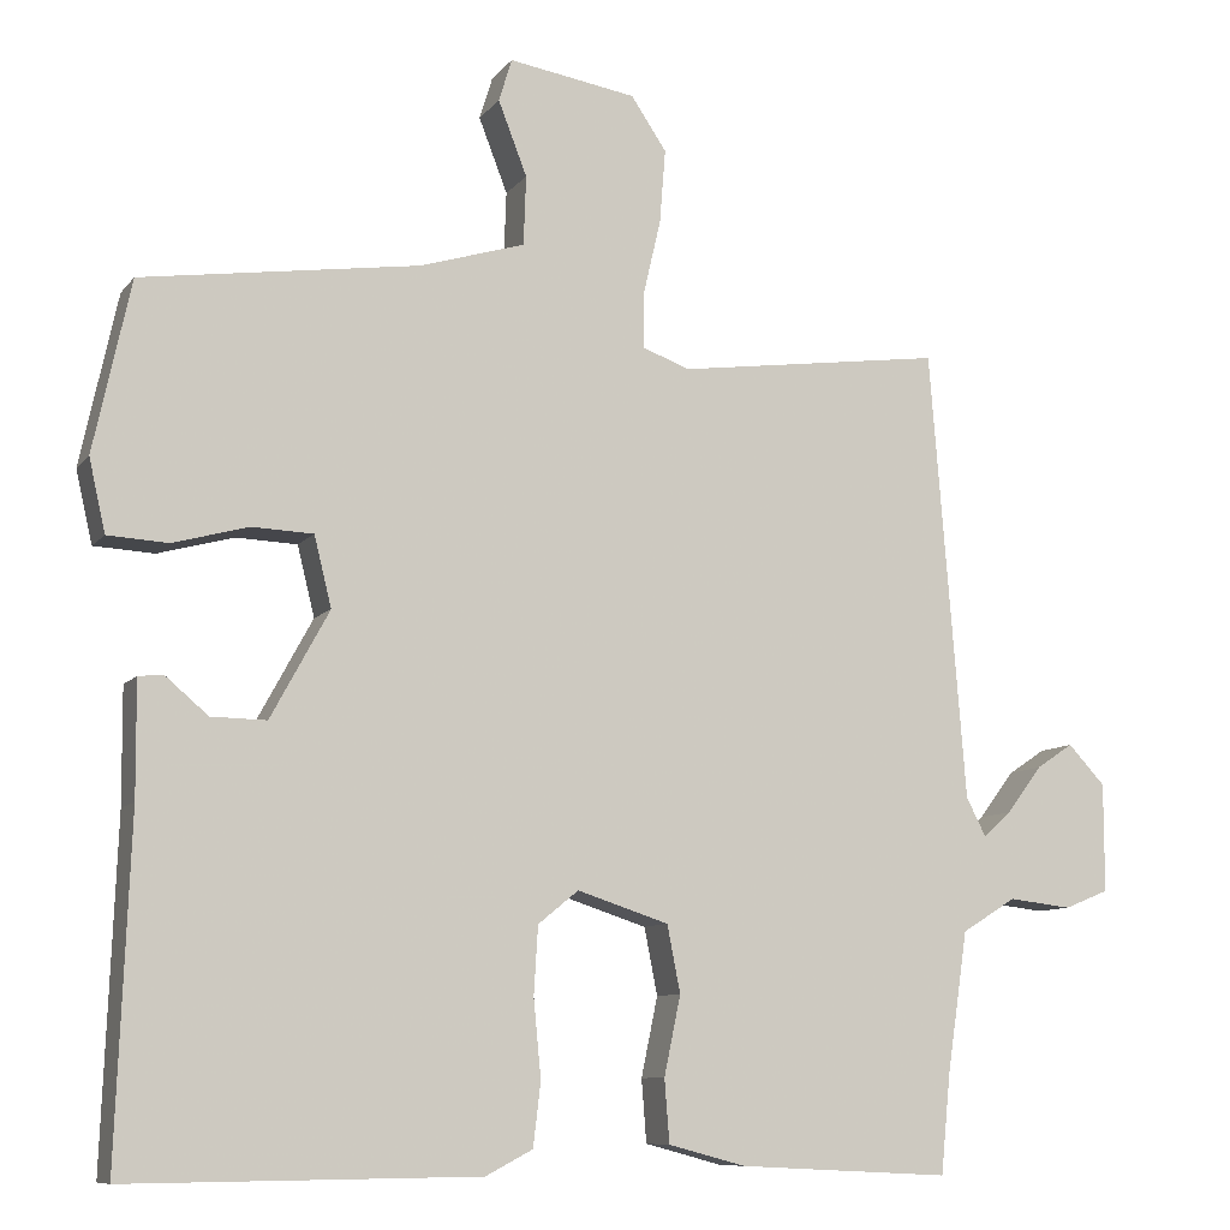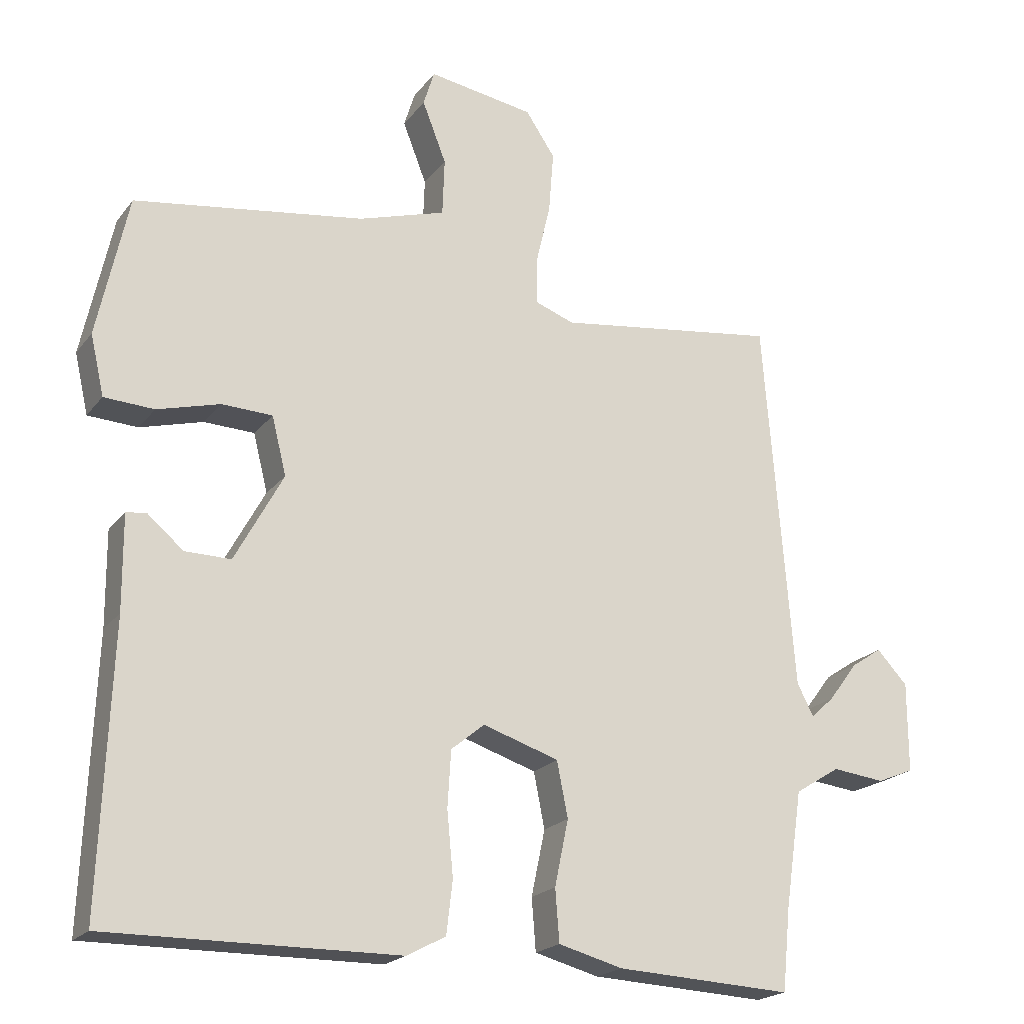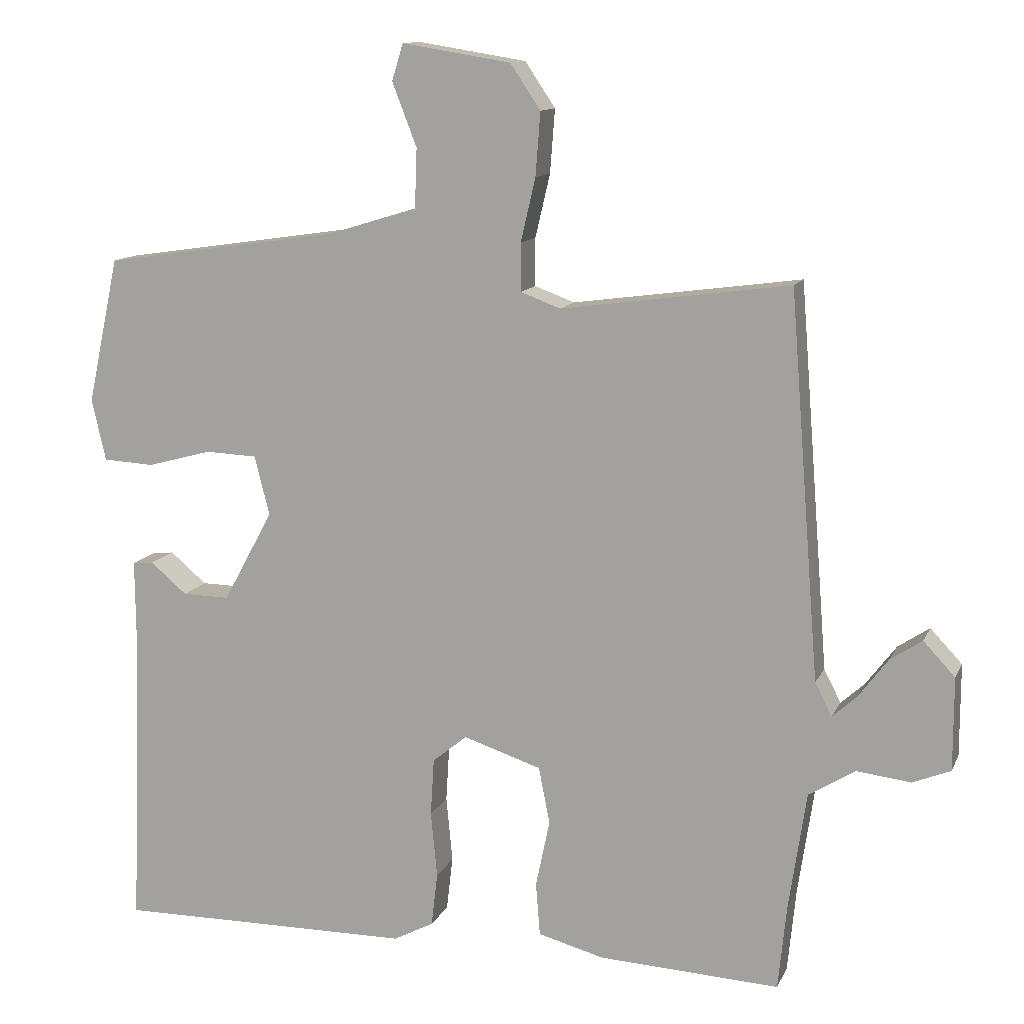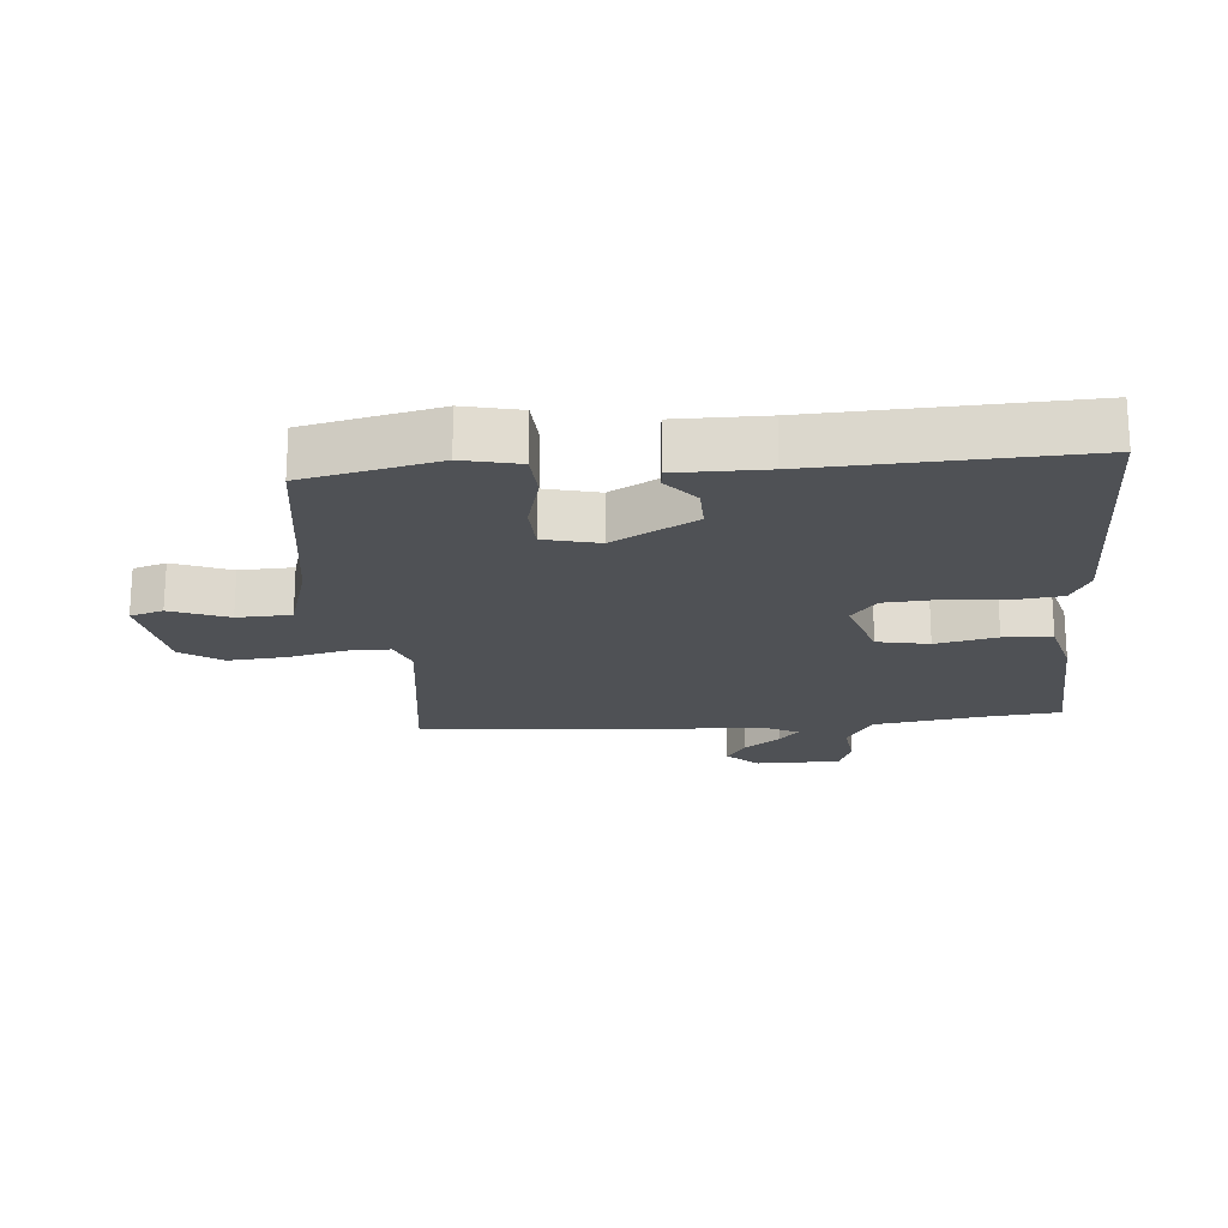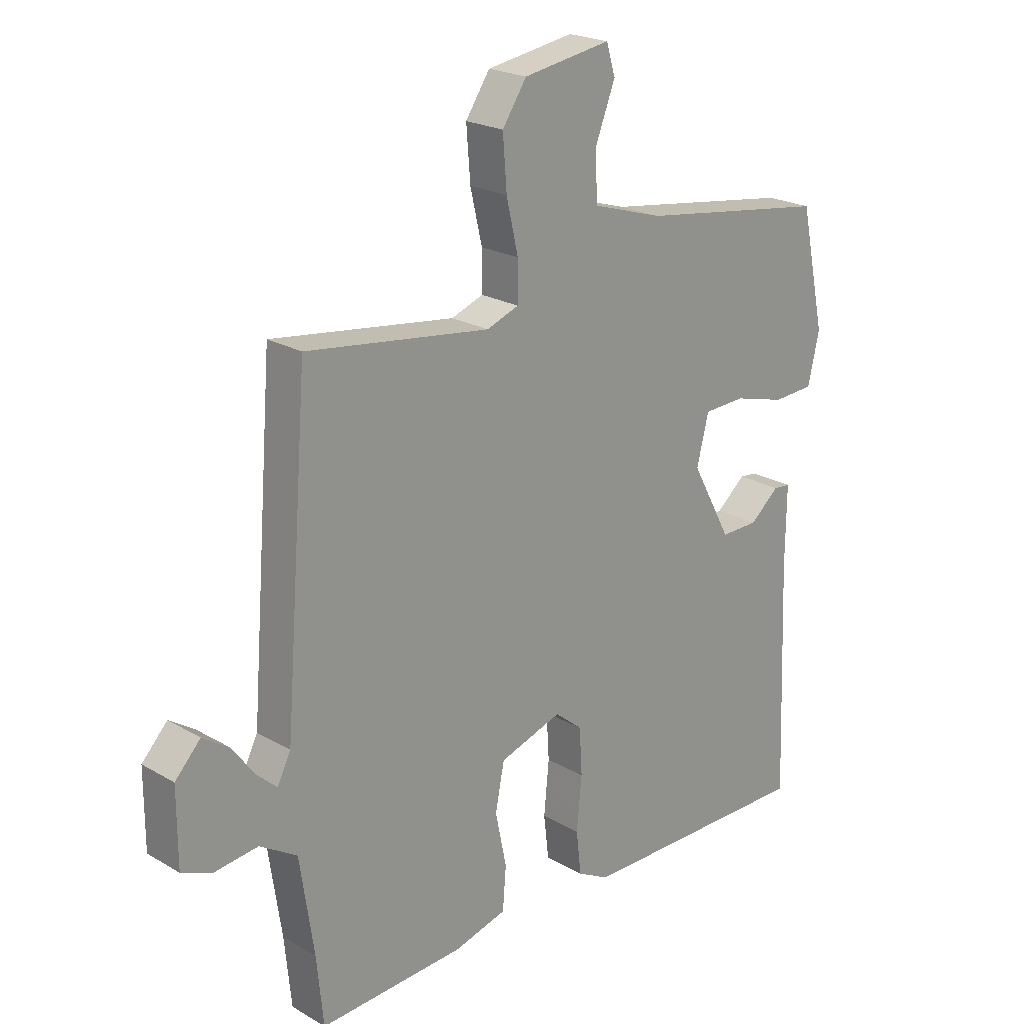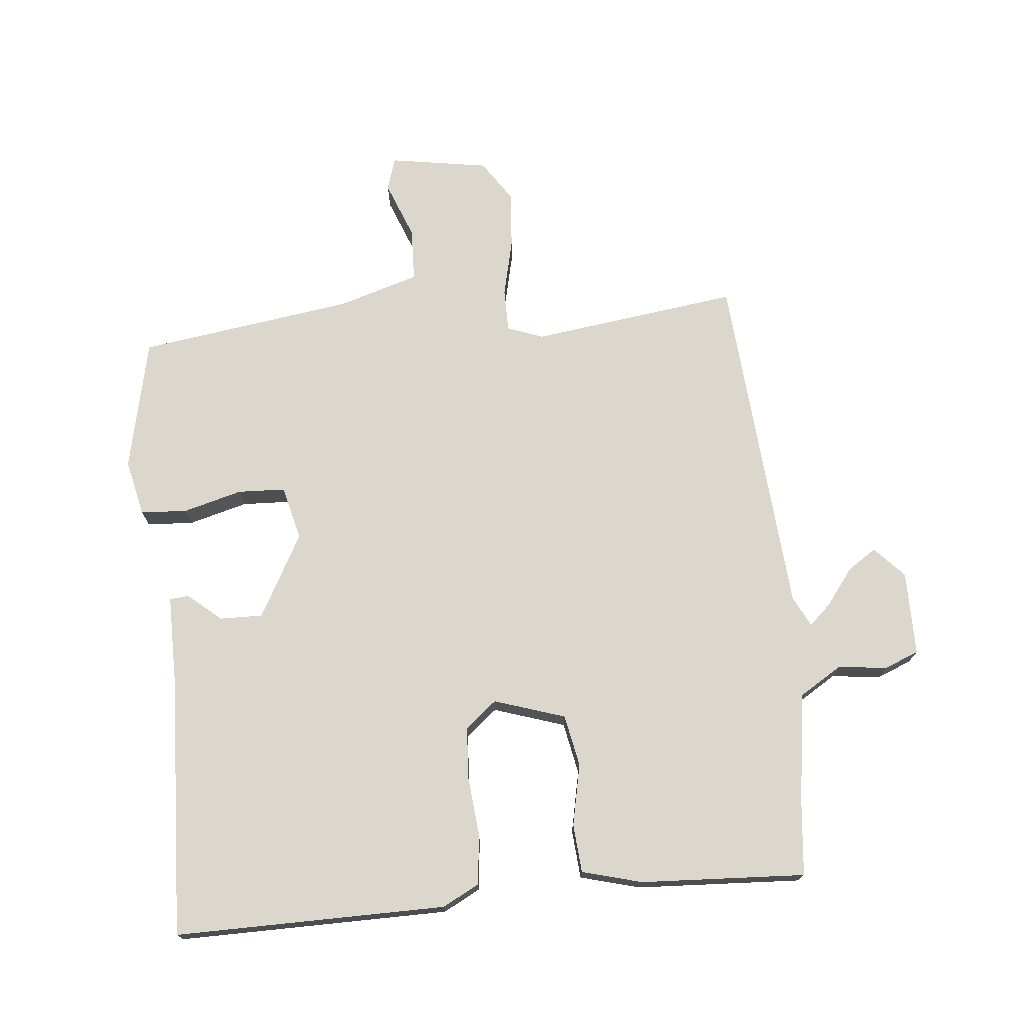
<metadata>
{"format":"obj","ext":"obj","renderer":"f3d","projection":"perspective","resolution":1024,"background":"white","views":[{"elev":-9.2,"azim":158.3,"up":"+Z"},{"elev":-20.5,"azim":153.6,"up":"+Z"},{"elev":12.1,"azim":-162.6,"up":"+Z"},{"elev":-20.0,"azim":95.0,"up":"+Y"},{"elev":22.0,"azim":-44.6,"up":"+Z"},{"elev":73.0,"azim":174.6,"up":"+Y"}]}
</metadata>
<code>
v 0.5 0.07 0.5
v 0.545 0.07 0.292
v 0.525 0.07 0.204
v 0.452 0.07 0.2
v 0.36 0.07 0.225
v 0.286 0.07 0.222
v 0.265 0.07 0.137
v 0.336 0.07 0.007
v 0.403 0.07 0.008
v 0.455 0.07 0.052
v 0.485 0.07 0.049
v 0.484 0.07 -0.09
v 0.5 0.07 -0.5
v 0.076 0.07 -0.496
v 0.019 0.07 -0.466
v 0.01 0.07 -0.389
v 0.019 0.07 -0.295
v 0.014 0.07 -0.213
v -0.035 0.07 -0.173
v -0.146 0.07 -0.209
v -0.162 0.07 -0.29
v -0.142 0.07 -0.386
v -0.148 0.07 -0.462
v -0.242 0.07 -0.487
v -0.5 0.07 -0.5
v -0.512 0.07 -0.379
v -0.537 0.07 -0.21
v -0.603 0.07 -0.169
v -0.68 0.07 -0.178
v -0.734 0.07 -0.156
v -0.734 0.07 -0.024
v -0.689 0.07 0.024
v -0.644 0.07 -0.006
v -0.601 0.07 -0.063
v -0.567 0.07 -0.094
v -0.543 0.07 -0.047
v -0.5 0.07 0.5
v -0.175 0.07 0.456
v -0.118 0.07 0.477
v -0.118 0.07 0.545
v -0.139 0.07 0.635
v -0.146 0.07 0.725
v -0.103 0.07 0.789
v 0.052 0.07 0.814
v 0.068 0.07 0.762
v 0.033 0.07 0.672
v 0.036 0.07 0.588
v 0.163 0.07 0.549
v 0.5 0 0.5
v 0.545 0 0.292
v 0.525 0 0.204
v 0.452 0 0.2
v 0.36 0 0.225
v 0.286 0 0.222
v 0.265 0 0.137
v 0.336 0 0.007
v 0.403 0 0.008
v 0.455 0 0.052
v 0.485 0 0.049
v 0.484 0 -0.09
v 0.5 0 -0.5
v 0.076 0 -0.496
v 0.019 0 -0.466
v 0.01 0 -0.389
v 0.019 0 -0.295
v 0.014 0 -0.213
v -0.035 0 -0.173
v -0.146 0 -0.209
v -0.162 0 -0.29
v -0.142 0 -0.386
v -0.148 0 -0.462
v -0.242 0 -0.487
v -0.5 0 -0.5
v -0.512 0 -0.379
v -0.537 0 -0.21
v -0.603 0 -0.169
v -0.68 0 -0.178
v -0.734 0 -0.156
v -0.734 0 -0.024
v -0.689 0 0.024
v -0.644 0 -0.006
v -0.601 0 -0.063
v -0.567 0 -0.094
v -0.543 0 -0.047
v -0.5 0 0.5
v -0.175 0 0.456
v -0.118 0 0.477
v -0.118 0 0.545
v -0.139 0 0.635
v -0.146 0 0.725
v -0.103 0 0.789
v 0.052 0 0.814
v 0.068 0 0.762
v 0.033 0 0.672
v 0.036 0 0.588
v 0.163 0 0.549
f 44 45 46
f 43 44 46
f 42 43 46
f 41 42 46
f 40 41 46
f 39 40 46 47
f 36 37 38
f 35 36 38 39
f 32 33 34
f 31 32 34
f 30 31 34
f 29 30 34
f 28 29 34
f 27 28 34 35
f 24 25 26
f 23 24 26
f 22 23 26
f 21 22 26
f 20 21 26 27
f 39 47 48
f 35 39 48
f 27 35 48
f 20 27 48
f 19 20 48
f 15 16 17
f 14 15 17
f 13 14 17
f 12 13 17
f 9 10 11 12
f 12 17 18
f 9 12 18
f 8 9 18
f 3 4 5
f 2 3 5
f 1 2 5
f 48 1 5
f 48 5 6
f 19 48 6 7
f 7 8 18 19
f 94 93 92
f 94 92 91
f 94 91 90
f 94 90 89
f 94 89 88
f 95 94 88 87
f 86 85 84
f 87 86 84 83
f 82 81 80
f 82 80 79
f 82 79 78
f 82 78 77
f 82 77 76
f 83 82 76 75
f 74 73 72
f 74 72 71
f 74 71 70
f 74 70 69
f 75 74 69 68
f 96 95 87
f 96 87 83
f 96 83 75
f 96 75 68
f 96 68 67
f 65 64 63
f 65 63 62
f 65 62 61
f 65 61 60
f 60 59 58 57
f 66 65 60
f 66 60 57
f 66 57 56
f 53 52 51
f 53 51 50
f 53 50 49
f 53 49 96
f 54 53 96
f 55 54 96 67
f 67 66 56 55
f 1 49 50 2
f 2 50 51 3
f 3 51 52 4
f 4 52 53 5
f 5 53 54 6
f 6 54 55 7
f 7 55 56 8
f 8 56 57 9
f 9 57 58 10
f 10 58 59 11
f 11 59 60 12
f 12 60 61 13
f 13 61 62 14
f 14 62 63 15
f 15 63 64 16
f 16 64 65 17
f 17 65 66 18
f 18 66 67 19
f 19 67 68 20
f 20 68 69 21
f 21 69 70 22
f 22 70 71 23
f 23 71 72 24
f 24 72 73 25
f 25 73 74 26
f 26 74 75 27
f 27 75 76 28
f 28 76 77 29
f 29 77 78 30
f 30 78 79 31
f 31 79 80 32
f 32 80 81 33
f 33 81 82 34
f 34 82 83 35
f 35 83 84 36
f 36 84 85 37
f 37 85 86 38
f 38 86 87 39
f 39 87 88 40
f 40 88 89 41
f 41 89 90 42
f 42 90 91 43
f 43 91 92 44
f 44 92 93 45
f 45 93 94 46
f 46 94 95 47
f 47 95 96 48
f 48 96 49 1

</code>
